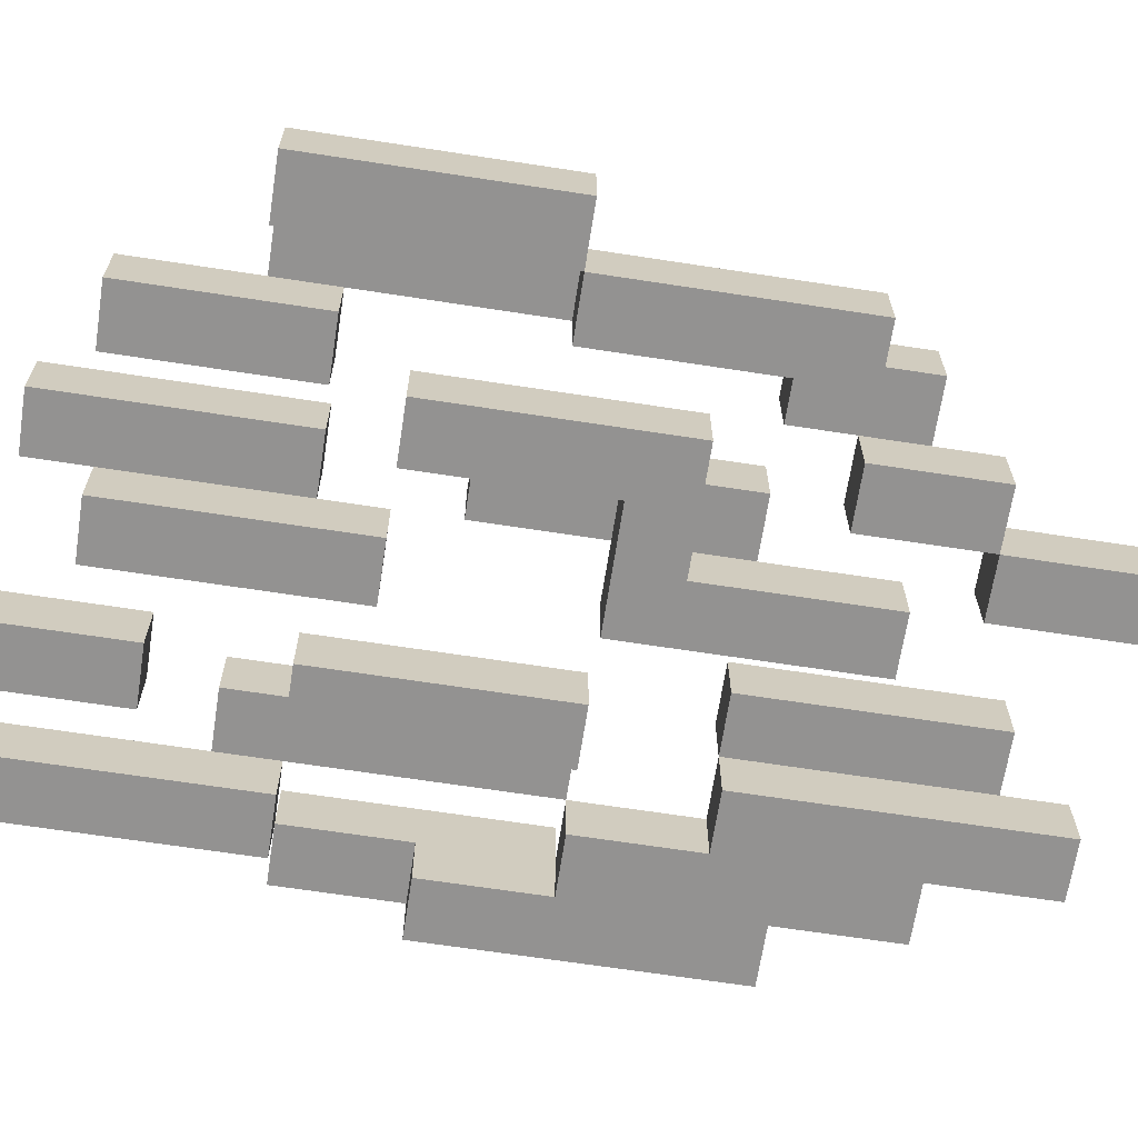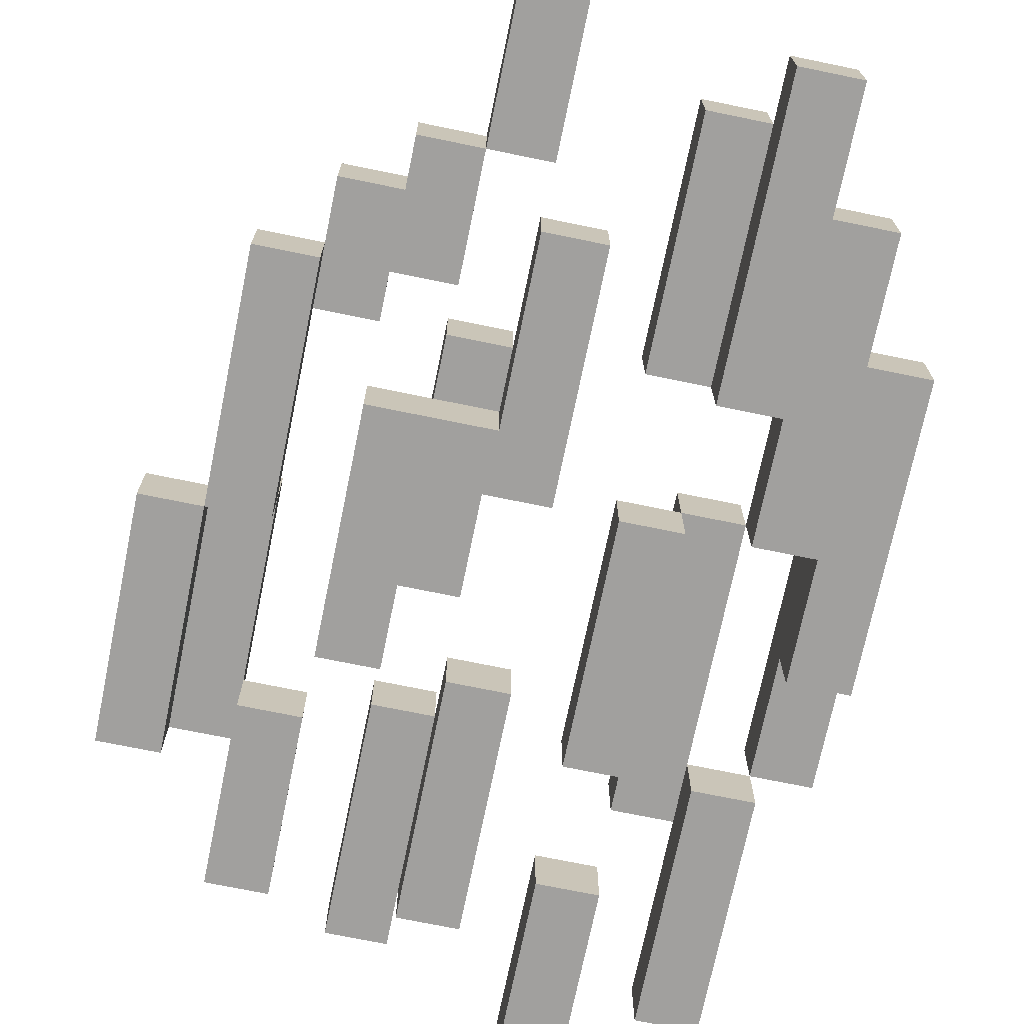
<metadata>
{"format":"obj","ext":"obj","renderer":"f3d","projection":"perspective","resolution":1024,"background":"white","views":[{"elev":-66.5,"azim":-98.8,"up":"+Y"},{"elev":-71.8,"azim":-11.6,"up":"+Y"}]}
</metadata>
<code>
o
v -2.235e-08 0 -0.1
v -2.235e-08 0 -0.5
v -2.235e-08 0.1 -0.1
v -2.235e-08 0.1 -0.5
v 0.1 0 0.3
v 0.1 0 0.2
v 0.1 0 -0.1
v 0.1 0.1 0.3
v 0.1 0.1 0.2
v 0.1 0.1 -0.1
v 0.1 0.1 -0.4
v 0.1 0.1 -0.5
v 0.1 0.2 -0.1
v 0.1 0.2 -0.4
v 0.1 0.2 -0.5
v 0.2 0 -0.4
v 0.2 0 -0.6
v 0.2 0 -0.7
v 0.2 0.1 0.4
v 0.2 0.1 0.3
v 0.2 0.1 0.2
v 0.2 0.1 -0.4
v 0.2 0.1 -0.5
v 0.2 0.1 -0.6
v 0.2 0.1 -0.7
v 0.2 0.2 0.4
v 0.2 0.2 0.2
v 0.3 0 0.5
v 0.3 0 0.3
v 0.3 0 0.1
v 0.3 0 -5.96e-08
v 0.3 0 -0.3
v 0.3 0.1 0.5
v 0.3 0.1 0.4
v 0.3 0.1 0.3
v 0.3 0.1 0.1
v 0.3 0.1 -5.96e-08
v 0.3 0.1 -0.3
v 0.4 0 0.8
v 0.4 0 0.7
v 0.4 0 0.5
v 0.4 0.1 0.8
v 0.4 0.1 0.7
v 0.4 0.1 0.5
v 0.4 0.1 0.2
v 0.4 0.1 0.1
v 0.4 0.1 -5.96e-08
v 0.4 0.1 -0.2
v 0.4 0.1 -0.4
v 0.4 0.1 -0.7
v 0.4 0.1 -0.8
v 0.4 0.2 0.2
v 0.4 0.2 -0.2
v 0.4 0.2 -0.4
v 0.4 0.2 -0.7
v 0.4 0.2 -0.8
v 0.5 0 0.4
v 0.5 0 0.1
v 0.5 0 -0.3
v 0.5 0 -0.4
v 0.5 0 -0.7
v 0.5 0.1 0.4
v 0.5 0.1 0.2
v 0.5 0.1 0.1
v 0.5 0.1 -0.3
v 0.5 0.1 -0.4
v 0.5 0.1 -0.7
v 0.7 0 -5.96e-08
v 0.7 0 -0.1
v 0.7 0 -0.4
v 0.7 0 -0.6
v 0.7 0 -0.8
v 0.7 0 -0.9
v 0.7 0.1 0.6
v 0.7 0.1 0.2
v 0.7 0.1 -5.96e-08
v 0.7 0.1 -0.1
v 0.7 0.1 -0.4
v 0.7 0.1 -0.6
v 0.7 0.1 -0.8
v 0.7 0.1 -0.9
v 0.7 0.2 0.6
v 0.7 0.2 0.2
v 0.8 0 0.7
v 0.8 0 0.6
v 0.8 0 0.2
v 0.8 0.1 0.7
v 0.8 0.1 0.6
v 0.8 0.1 0.2
v 0.8 0.1 -5.96e-08
v 0.8 0.1 -0.1
v 0.8 0.1 -0.4
v 0.8 0.1 -0.5
v 0.8 0.2 -5.96e-08
v 0.8 0.2 -0.4
v 0.8 0.2 -0.5
v 0.9 0 0.2
v 0.9 0 -5.96e-08
v 0.9 0 -0.4
v 0.9 0 -0.8
v 0.9 0.1 0.2
v 0.9 0.1 -5.96e-08
v 0.9 0.1 -0.4
v 0.9 0.1 -0.5
v 0.9 0.1 -0.8
v 1 0 -5.96e-08
v 1 0 -0.2
v 1 0.1 -5.96e-08
v 1 0.1 -0.1
v 1 0.1 -0.2
v 1 0.1 -0.4
v 1 0.2 -5.96e-08
v 1 0.2 -0.1
v 1 0.2 -0.4
v 0.1 0 -0.1
v 0.1 0 -0.5
v 0.1 0.1 -0.1
v 0.1 0.1 -0.4
v 0.1 0.1 -0.5
v 0.2 0 0.3
v 0.2 0 0.2
v 0.2 0 -0.1
v 0.2 0.1 0.3
v 0.2 0.1 0.2
v 0.2 0.1 -0.1
v 0.2 0.1 -0.4
v 0.2 0.1 -0.5
v 0.2 0.2 -0.1
v 0.2 0.2 -0.4
v 0.2 0.2 -0.5
v 0.3 0 -0.4
v 0.3 0 -0.6
v 0.3 0 -0.7
v 0.3 0.1 0.4
v 0.3 0.1 0.3
v 0.3 0.1 0.2
v 0.3 0.1 -0.4
v 0.3 0.1 -0.6
v 0.3 0.1 -0.7
v 0.3 0.2 0.4
v 0.3 0.2 0.2
v 0.4 0 0.5
v 0.4 0 0.3
v 0.4 0 -5.96e-08
v 0.4 0 -0.3
v 0.4 0.1 0.5
v 0.4 0.1 0.3
v 0.4 0.1 -5.96e-08
v 0.4 0.1 -0.2
v 0.4 0.1 -0.3
v 0.5 0 0.8
v 0.5 0 0.7
v 0.5 0 0.5
v 0.5 0.1 0.8
v 0.5 0.1 0.7
v 0.5 0.1 0.5
v 0.5 0.1 0.2
v 0.5 0.1 0.1
v 0.5 0.1 -5.96e-08
v 0.5 0.1 -0.2
v 0.5 0.1 -0.4
v 0.5 0.1 -0.7
v 0.5 0.1 -0.8
v 0.5 0.2 0.2
v 0.5 0.2 -0.2
v 0.5 0.2 -0.4
v 0.5 0.2 -0.7
v 0.5 0.2 -0.8
v 0.6 0 0.4
v 0.6 0 0.1
v 0.6 0 -5.96e-08
v 0.6 0 -0.3
v 0.6 0 -0.4
v 0.6 0 -0.7
v 0.6 0.1 0.4
v 0.6 0.1 0.1
v 0.6 0.1 -5.96e-08
v 0.6 0.1 -0.3
v 0.6 0.1 -0.4
v 0.6 0.1 -0.7
v 0.8 0 -5.96e-08
v 0.8 0 -0.1
v 0.8 0 -0.4
v 0.8 0 -0.6
v 0.8 0 -0.8
v 0.8 0 -0.9
v 0.8 0.1 0.6
v 0.8 0.1 0.2
v 0.8 0.1 -5.96e-08
v 0.8 0.1 -0.1
v 0.8 0.1 -0.4
v 0.8 0.1 -0.6
v 0.8 0.1 -0.8
v 0.8 0.1 -0.9
v 0.8 0.2 0.6
v 0.8 0.2 0.2
v 0.9 0 0.7
v 0.9 0 0.6
v 0.9 0 0.5
v 0.9 0.1 0.7
v 0.9 0.1 0.6
v 0.9 0.1 0.5
v 0.9 0.1 -5.96e-08
v 0.9 0.1 -0.4
v 0.9 0.1 -0.5
v 0.9 0.2 -5.96e-08
v 0.9 0.2 -0.4
v 0.9 0.2 -0.5
v 1 0 0.5
v 1 0 0.3
v 1 0 -0.4
v 1 0 -0.8
v 1 0.1 0.5
v 1 0.1 0.3
v 1 0.1 -0.4
v 1 0.1 -0.8
v 1.1 0 0.3
v 1.1 0 0.2
v 1.1 0 -0.2
v 1.1 0.1 0.3
v 1.1 0.1 0.2
v 1.1 0.1 -5.96e-08
v 1.1 0.1 -0.1
v 1.1 0.1 -0.2
v 1.1 0.1 -0.4
v 1.1 0.2 -5.96e-08
v 1.1 0.2 -0.1
v 1.1 0.2 -0.4
v 0.4 0 0.8
v 0.4 0.1 0.8
v 0.5 0 0.8
v 0.5 0.1 0.8
v 0.8 0 0.7
v 0.8 0.1 0.7
v 0.9 0 0.7
v 0.9 0.1 0.7
v 0.7 0.1 0.6
v 0.7 0.2 0.6
v 0.8 0.1 0.6
v 0.8 0.2 0.6
v 0.3 0 0.5
v 0.3 0.1 0.5
v 0.4 0 0.5
v 0.4 0.1 0.5
v 0.9 0 0.5
v 0.9 0.1 0.5
v 1 0 0.5
v 1 0.1 0.5
v 0.2 0.1 0.4
v 0.2 0.2 0.4
v 0.3 0.1 0.4
v 0.3 0.2 0.4
v 0.5 0 0.4
v 0.5 0.1 0.4
v 0.6 0 0.4
v 0.6 0.1 0.4
v 0.1 0 0.3
v 0.1 0.1 0.3
v 0.2 0 0.3
v 0.2 0.1 0.3
v 1 0 0.3
v 1 0.1 0.3
v 1.1 0 0.3
v 1.1 0.1 0.3
v 0.4 0.1 0.2
v 0.4 0.2 0.2
v 0.5 0.1 0.2
v 0.5 0.2 0.2
v 0.3 0 0.1
v 0.3 0.1 0.1
v 0.4 0 0.1
v 0.4 0.1 0.1
v 0.5 0 0.1
v 0.5 0.1 0.1
v 0.7 0 -5.96e-08
v 0.7 0.1 -5.96e-08
v 0.8 0 -5.96e-08
v 0.8 0.1 -5.96e-08
v 0.8 0.2 -5.96e-08
v 0.9 0.1 -5.96e-08
v 0.9 0.2 -5.96e-08
v 1 0.1 -5.96e-08
v 1 0.2 -5.96e-08
v 1.1 0.1 -5.96e-08
v 1.1 0.2 -5.96e-08
v -2.235e-08 0 -0.1
v -2.235e-08 0.1 -0.1
v 0.1 0 -0.1
v 0.1 0.1 -0.1
v 0.1 0.2 -0.1
v 0.2 0.1 -0.1
v 0.2 0.2 -0.1
v 0.5 0 -0.3
v 0.5 0.1 -0.3
v 0.6 0 -0.3
v 0.6 0.1 -0.3
v 0.2 0 -0.4
v 0.2 0.1 -0.4
v 0.3 0 -0.4
v 0.3 0.1 -0.4
v 0.4 0.1 -0.4
v 0.4 0.2 -0.4
v 0.5 0.1 -0.4
v 0.5 0.2 -0.4
v 0.9 0 -0.4
v 0.9 0.1 -0.4
v 1 0 -0.4
v 1 0.1 -0.4
v 0.7 0 -0.6
v 0.7 0.1 -0.6
v 0.8 0 -0.6
v 0.8 0.1 -0.6
v 0.4 0 0.5
v 0.4 0.1 0.5
v 0.5 0 0.5
v 0.5 0.1 0.5
v 0.3 0 0.3
v 0.3 0.1 0.3
v 0.4 0 0.3
v 0.4 0.1 0.3
v 0.2 0.1 0.2
v 0.2 0.2 0.2
v 0.3 0.1 0.2
v 0.3 0.2 0.2
v 0.7 0.1 0.2
v 0.7 0.2 0.2
v 0.8 0 0.2
v 0.8 0.1 0.2
v 0.8 0.2 0.2
v 0.9 0 0.2
v 0.9 0.1 0.2
v 0.4 0 -5.96e-08
v 0.4 0.1 -5.96e-08
v 0.5 0 -5.96e-08
v 0.5 0.1 -5.96e-08
v 0.6 0 -5.96e-08
v 0.6 0.1 -5.96e-08
v 0.9 0 -5.96e-08
v 0.9 0.1 -5.96e-08
v 1 0 -5.96e-08
v 1 0.1 -5.96e-08
v 0.1 0 -0.1
v 0.1 0.1 -0.1
v 0.2 0 -0.1
v 0.2 0.1 -0.1
v 0.4 0.1 -0.2
v 0.4 0.2 -0.2
v 0.5 0.1 -0.2
v 0.5 0.2 -0.2
v 1 0 -0.2
v 1 0.1 -0.2
v 1.1 0 -0.2
v 1.1 0.1 -0.2
v 0.3 0 -0.3
v 0.3 0.1 -0.3
v 0.4 0 -0.3
v 0.4 0.1 -0.3
v 0.7 0 -0.4
v 0.7 0.1 -0.4
v 0.8 0 -0.4
v 0.8 0.1 -0.4
v 1 0.1 -0.4
v 1 0.2 -0.4
v 1.1 0.1 -0.4
v 1.1 0.2 -0.4
v -2.235e-08 0 -0.5
v -2.235e-08 0.1 -0.5
v 0.1 0 -0.5
v 0.1 0.1 -0.5
v 0.1 0.2 -0.5
v 0.2 0.1 -0.5
v 0.2 0.2 -0.5
v 0.8 0.1 -0.5
v 0.8 0.2 -0.5
v 0.9 0.1 -0.5
v 0.9 0.2 -0.5
v 0.2 0 -0.7
v 0.2 0.1 -0.7
v 0.3 0 -0.7
v 0.3 0.1 -0.7
v 0.5 0 -0.7
v 0.5 0.1 -0.7
v 0.6 0 -0.7
v 0.6 0.1 -0.7
v 0.4 0.1 -0.8
v 0.4 0.2 -0.8
v 0.5 0.1 -0.8
v 0.5 0.2 -0.8
v 0.9 0 -0.8
v 0.9 0.1 -0.8
v 1 0 -0.8
v 1 0.1 -0.8
v 0.7 0 -0.9
v 0.7 0.1 -0.9
v 0.8 0 -0.9
v 0.8 0.1 -0.9
v 0.4 0 0.8
v 0.5 0 0.8
v 0.4 0 0.7
v 0.5 0 0.7
v 0.8 0 0.7
v 0.9 0 0.7
v 0.8 0 0.6
v 0.9 0 0.6
v 0.3 0 0.5
v 0.4 0 0.5
v 0.5 0 0.5
v 0.9 0 0.5
v 1 0 0.5
v 0.5 0 0.4
v 0.6 0 0.4
v 0.1 0 0.3
v 0.2 0 0.3
v 0.3 0 0.3
v 0.4 0 0.3
v 1 0 0.3
v 1.1 0 0.3
v 0.1 0 0.2
v 0.2 0 0.2
v 0.8 0 0.2
v 0.9 0 0.2
v 1 0 0.2
v 1.1 0 0.2
v 0.3 0 0.1
v 0.4 0 0.1
v 0.5 0 0.1
v 0.6 0 0.1
v 0.3 0 -5.96e-08
v 0.4 0 -5.96e-08
v 0.5 0 -5.96e-08
v 0.6 0 -5.96e-08
v 0.7 0 -5.96e-08
v 0.8 0 -5.96e-08
v 0.9 0 -5.96e-08
v 1 0 -5.96e-08
v -2.235e-08 0 -0.1
v 0.1 0 -0.1
v 0.2 0 -0.1
v 0.7 0 -0.1
v 0.8 0 -0.1
v 1 0 -0.2
v 1.1 0 -0.2
v 0.3 0 -0.3
v 0.4 0 -0.3
v 0.5 0 -0.3
v 0.6 0 -0.3
v 0.2 0 -0.4
v 0.3 0 -0.4
v 0.5 0 -0.4
v 0.6 0 -0.4
v 0.7 0 -0.4
v 0.8 0 -0.4
v 0.9 0 -0.4
v 1 0 -0.4
v -2.235e-08 0 -0.5
v 0.1 0 -0.5
v 0.2 0 -0.6
v 0.3 0 -0.6
v 0.7 0 -0.6
v 0.8 0 -0.6
v 0.2 0 -0.7
v 0.3 0 -0.7
v 0.5 0 -0.7
v 0.6 0 -0.7
v 0.7 0 -0.8
v 0.8 0 -0.8
v 0.9 0 -0.8
v 1 0 -0.8
v 0.7 0 -0.9
v 0.8 0 -0.9
v 0.7 0.1 0.6
v 0.8 0.1 0.6
v 0.2 0.1 0.4
v 0.3 0.1 0.4
v 0.2 0.1 0.3
v 0.3 0.1 0.3
v 0.2 0.1 0.2
v 0.3 0.1 0.2
v 0.4 0.1 0.2
v 0.5 0.1 0.2
v 0.7 0.1 0.2
v 0.8 0.1 0.2
v 0.4 0.1 0.1
v 0.5 0.1 0.1
v 0.4 0.1 -5.96e-08
v 0.5 0.1 -5.96e-08
v 0.8 0.1 -5.96e-08
v 0.9 0.1 -5.96e-08
v 0.1 0.1 -0.1
v 0.2 0.1 -0.1
v 0.8 0.1 -0.1
v 0.4 0.1 -0.2
v 0.5 0.1 -0.2
v 1 0.1 -0.2
v 1.1 0.1 -0.2
v 0.1 0.1 -0.4
v 0.2 0.1 -0.4
v 0.4 0.1 -0.4
v 0.5 0.1 -0.4
v 0.8 0.1 -0.4
v 0.9 0.1 -0.4
v 1 0.1 -0.4
v 1.1 0.1 -0.4
v 0.1 0.1 -0.5
v 0.2 0.1 -0.5
v 0.8 0.1 -0.5
v 0.9 0.1 -0.5
v 0.4 0.1 -0.7
v 0.5 0.1 -0.7
v 0.4 0.1 -0.8
v 0.5 0.1 -0.8
v 0.4 0.1 0.8
v 0.5 0.1 0.8
v 0.4 0.1 0.7
v 0.5 0.1 0.7
v 0.8 0.1 0.7
v 0.9 0.1 0.7
v 0.8 0.1 0.6
v 0.9 0.1 0.6
v 0.3 0.1 0.5
v 0.4 0.1 0.5
v 0.5 0.1 0.5
v 0.9 0.1 0.5
v 1 0.1 0.5
v 0.3 0.1 0.4
v 0.5 0.1 0.4
v 0.6 0.1 0.4
v 0.1 0.1 0.3
v 0.2 0.1 0.3
v 0.3 0.1 0.3
v 0.4 0.1 0.3
v 1 0.1 0.3
v 1.1 0.1 0.3
v 0.1 0.1 0.2
v 0.2 0.1 0.2
v 0.5 0.1 0.2
v 0.8 0.1 0.2
v 0.9 0.1 0.2
v 1 0.1 0.2
v 1.1 0.1 0.2
v 0.3 0.1 0.1
v 0.4 0.1 0.1
v 0.5 0.1 0.1
v 0.6 0.1 0.1
v 0.3 0.1 -5.96e-08
v 0.4 0.1 -5.96e-08
v 0.5 0.1 -5.96e-08
v 0.6 0.1 -5.96e-08
v 0.7 0.1 -5.96e-08
v 0.8 0.1 -5.96e-08
v 0.9 0.1 -5.96e-08
v 1 0.1 -5.96e-08
v 1.1 0.1 -5.96e-08
v -2.235e-08 0.1 -0.1
v 0.1 0.1 -0.1
v 0.2 0.1 -0.1
v 0.7 0.1 -0.1
v 0.8 0.1 -0.1
v 0.4 0.1 -0.2
v 0.3 0.1 -0.3
v 0.4 0.1 -0.3
v 0.5 0.1 -0.3
v 0.6 0.1 -0.3
v 0.1 0.1 -0.4
v 0.2 0.1 -0.4
v 0.3 0.1 -0.4
v 0.5 0.1 -0.4
v 0.6 0.1 -0.4
v 0.7 0.1 -0.4
v 0.8 0.1 -0.4
v 0.9 0.1 -0.4
v 1 0.1 -0.4
v -2.235e-08 0.1 -0.5
v 0.1 0.1 -0.5
v 0.2 0.1 -0.5
v 0.9 0.1 -0.5
v 0.2 0.1 -0.6
v 0.3 0.1 -0.6
v 0.7 0.1 -0.6
v 0.8 0.1 -0.6
v 0.2 0.1 -0.7
v 0.3 0.1 -0.7
v 0.5 0.1 -0.7
v 0.6 0.1 -0.7
v 0.7 0.1 -0.8
v 0.8 0.1 -0.8
v 0.9 0.1 -0.8
v 1 0.1 -0.8
v 0.7 0.1 -0.9
v 0.8 0.1 -0.9
v 0.7 0.2 0.6
v 0.8 0.2 0.6
v 0.2 0.2 0.4
v 0.3 0.2 0.4
v 0.2 0.2 0.2
v 0.3 0.2 0.2
v 0.4 0.2 0.2
v 0.5 0.2 0.2
v 0.7 0.2 0.2
v 0.8 0.2 0.2
v 0.8 0.2 -5.96e-08
v 0.9 0.2 -5.96e-08
v 1 0.2 -5.96e-08
v 1.1 0.2 -5.96e-08
v 0.1 0.2 -0.1
v 0.2 0.2 -0.1
v 1 0.2 -0.1
v 1.1 0.2 -0.1
v 0.4 0.2 -0.2
v 0.5 0.2 -0.2
v 0.1 0.2 -0.4
v 0.2 0.2 -0.4
v 0.4 0.2 -0.4
v 0.5 0.2 -0.4
v 0.8 0.2 -0.4
v 0.9 0.2 -0.4
v 1 0.2 -0.4
v 1.1 0.2 -0.4
v 0.1 0.2 -0.5
v 0.2 0.2 -0.5
v 0.8 0.2 -0.5
v 0.9 0.2 -0.5
v 0.4 0.2 -0.7
v 0.5 0.2 -0.7
v 0.4 0.2 -0.8
v 0.5 0.2 -0.8
f 3 2 1
f 4 2 3
f 8 6 5
f 9 7 6
f 9 6 8
f 10 7 9
f 13 11 10
f 14 12 11
f 14 11 13
f 15 12 14
f 22 17 16
f 23 17 22
f 24 18 17
f 24 17 23
f 25 18 24
f 26 21 20
f 26 20 19
f 27 21 26
f 33 29 28
f 34 29 33
f 35 29 34
f 36 31 30
f 37 32 31
f 37 31 36
f 38 32 37
f 42 40 39
f 43 41 40
f 43 40 42
f 44 41 43
f 52 46 45
f 52 48 47
f 52 47 46
f 53 48 52
f 54 50 49
f 55 51 50
f 55 50 54
f 56 51 55
f 62 58 57
f 63 58 62
f 64 58 63
f 65 60 59
f 66 61 60
f 66 60 65
f 67 61 66
f 76 69 68
f 77 70 69
f 77 69 76
f 78 70 77
f 79 72 71
f 80 73 72
f 80 72 79
f 81 73 80
f 82 75 74
f 83 75 82
f 87 85 84
f 88 86 85
f 88 85 87
f 89 86 88
f 94 92 91
f 94 91 90
f 95 93 92
f 95 92 94
f 96 93 95
f 101 98 97
f 102 98 101
f 103 100 99
f 104 100 103
f 105 100 104
f 108 107 106
f 109 107 108
f 110 107 109
f 112 109 108
f 113 111 110
f 113 109 112
f 113 110 109
f 114 111 113
f 115 116 117
f 117 116 118
f 118 116 119
f 120 121 123
f 121 122 124
f 123 121 124
f 124 122 125
f 125 126 128
f 126 127 129
f 128 126 129
f 129 127 130
f 131 132 137
f 132 133 138
f 137 132 138
f 138 133 139
f 135 136 140
f 134 135 140
f 140 136 141
f 142 143 146
f 146 143 147
f 144 145 148
f 148 145 149
f 149 145 150
f 151 152 154
f 152 153 155
f 154 152 155
f 155 153 156
f 157 158 164
f 159 160 164
f 158 159 164
f 164 160 165
f 161 162 166
f 162 163 167
f 166 162 167
f 167 163 168
f 169 170 175
f 170 171 176
f 175 170 176
f 176 171 177
f 172 173 178
f 173 174 179
f 178 173 179
f 179 174 180
f 181 182 189
f 182 183 190
f 189 182 190
f 190 183 191
f 184 185 192
f 185 186 193
f 192 185 193
f 193 186 194
f 187 188 195
f 195 188 196
f 197 198 200
f 198 199 201
f 200 198 201
f 201 199 202
f 203 204 206
f 204 205 207
f 206 204 207
f 207 205 208
f 209 210 213
f 213 210 214
f 211 212 215
f 215 212 216
f 217 218 220
f 218 219 221
f 220 218 221
f 221 219 222
f 222 219 223
f 223 219 224
f 222 223 226
f 224 225 227
f 226 223 227
f 223 224 227
f 227 225 228
f 231 230 229
f 232 230 231
f 235 234 233
f 236 234 235
f 239 238 237
f 240 238 239
f 243 242 241
f 244 242 243
f 247 246 245
f 248 246 247
f 251 250 249
f 252 250 251
f 255 254 253
f 256 254 255
f 259 258 257
f 260 258 259
f 263 262 261
f 264 262 263
f 267 266 265
f 268 266 267
f 271 270 269
f 272 270 271
f 273 272 271
f 274 272 273
f 277 276 275
f 278 276 277
f 280 279 278
f 281 279 280
f 284 283 282
f 285 283 284
f 288 287 286
f 289 287 288
f 291 290 289
f 292 290 291
f 295 294 293
f 296 294 295
f 299 298 297
f 300 298 299
f 303 302 301
f 304 302 303
f 307 306 305
f 308 306 307
f 311 310 309
f 312 310 311
f 313 314 315
f 315 314 316
f 317 318 319
f 319 318 320
f 321 322 323
f 323 322 324
f 325 326 328
f 328 326 329
f 327 328 330
f 330 328 331
f 332 333 334
f 334 333 335
f 334 335 336
f 336 335 337
f 338 339 340
f 340 339 341
f 342 343 344
f 344 343 345
f 346 347 348
f 348 347 349
f 350 351 352
f 352 351 353
f 354 355 356
f 356 355 357
f 358 359 360
f 360 359 361
f 362 363 364
f 364 363 365
f 366 367 368
f 368 367 369
f 369 370 371
f 371 370 372
f 373 374 375
f 375 374 376
f 377 378 379
f 379 378 380
f 381 382 383
f 383 382 384
f 385 386 387
f 387 386 388
f 389 390 391
f 391 390 392
f 393 394 395
f 395 394 396
f 399 398 397
f 400 398 399
f 403 402 401
f 404 402 403
f 406 400 399
f 407 400 406
f 408 404 403
f 414 406 405
f 415 406 414
f 416 409 408
f 418 413 412
f 419 413 418
f 420 408 403
f 420 416 408
f 421 416 420
f 422 417 416
f 422 416 421
f 423 417 422
f 426 411 410
f 427 411 426
f 428 425 424
f 429 426 425
f 429 425 428
f 430 427 426
f 430 426 429
f 431 427 430
f 434 422 421
f 434 423 422
f 435 423 434
f 437 419 418
f 438 419 437
f 439 433 432
f 440 433 439
f 441 423 435
f 442 423 441
f 443 429 428
f 444 429 443
f 449 446 445
f 450 446 449
f 451 440 439
f 452 440 451
f 455 437 436
f 456 437 455
f 457 448 447
f 458 448 457
f 461 458 457
f 462 458 461
f 463 450 449
f 464 450 463
f 465 460 459
f 466 460 465
f 467 454 453
f 468 454 467
f 469 466 465
f 470 466 469
f 475 474 473
f 476 474 475
f 477 476 475
f 478 476 477
f 481 472 471
f 482 472 481
f 483 480 479
f 484 480 483
f 491 488 487
f 492 486 485
f 493 486 492
f 496 490 489
f 497 490 496
f 500 488 491
f 501 488 500
f 502 495 494
f 503 495 502
f 504 497 496
f 505 497 504
f 506 501 500
f 507 501 506
f 508 499 498
f 509 499 508
f 510 509 508
f 511 509 510
f 512 513 514
f 514 513 515
f 516 517 518
f 518 517 519
f 514 515 521
f 521 515 522
f 518 519 523
f 520 521 525
f 525 521 530
f 530 521 531
f 523 524 532
f 528 529 534
f 534 529 535
f 526 527 536
f 518 523 537
f 523 532 537
f 537 532 538
f 532 533 539
f 538 532 539
f 539 533 540
f 536 527 543
f 543 527 544
f 541 542 545
f 545 542 546
f 543 544 547
f 547 544 548
f 538 539 551
f 539 540 551
f 551 540 552
f 552 540 553
f 534 535 555
f 555 535 556
f 549 550 557
f 557 550 558
f 545 546 559
f 545 559 560
f 560 559 561
f 554 555 564
f 562 563 567
f 567 563 568
f 557 558 569
f 569 558 570
f 554 564 573
f 573 564 574
f 565 566 575
f 571 572 576
f 575 566 577
f 577 566 578
f 577 578 581
f 581 578 582
f 567 568 583
f 583 568 584
f 579 580 585
f 585 580 586
f 576 572 587
f 587 572 588
f 585 586 589
f 589 586 590
f 593 594 595
f 595 594 596
f 591 592 599
f 599 592 600
f 603 604 607
f 607 604 608
f 597 598 609
f 609 598 610
f 605 606 611
f 611 606 612
f 601 602 615
f 615 602 616
f 607 608 617
f 617 608 618
f 611 612 619
f 619 612 620
f 615 616 621
f 621 616 622
f 613 614 623
f 623 614 624
f 623 624 625
f 625 624 626

</code>
